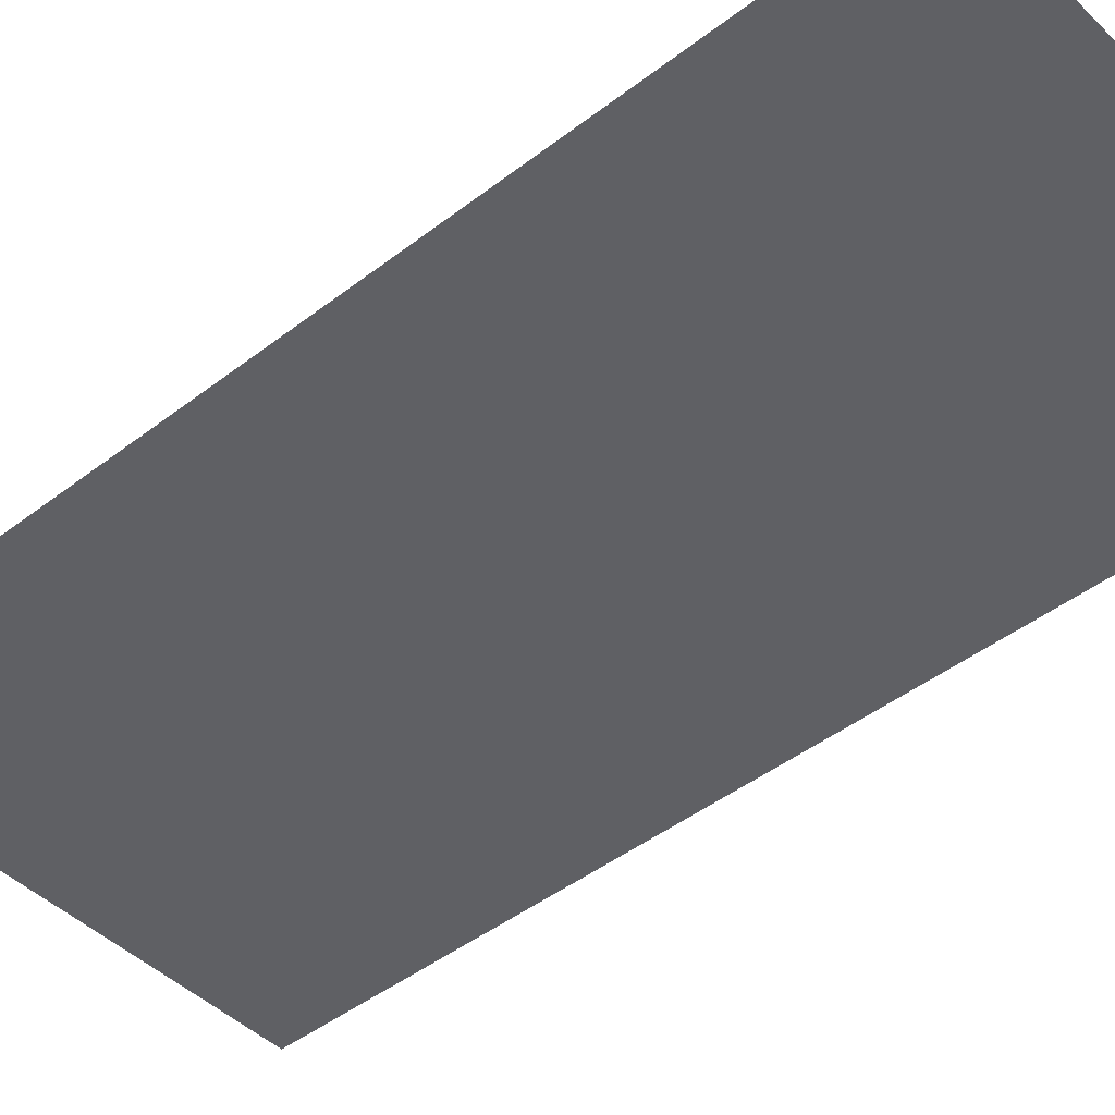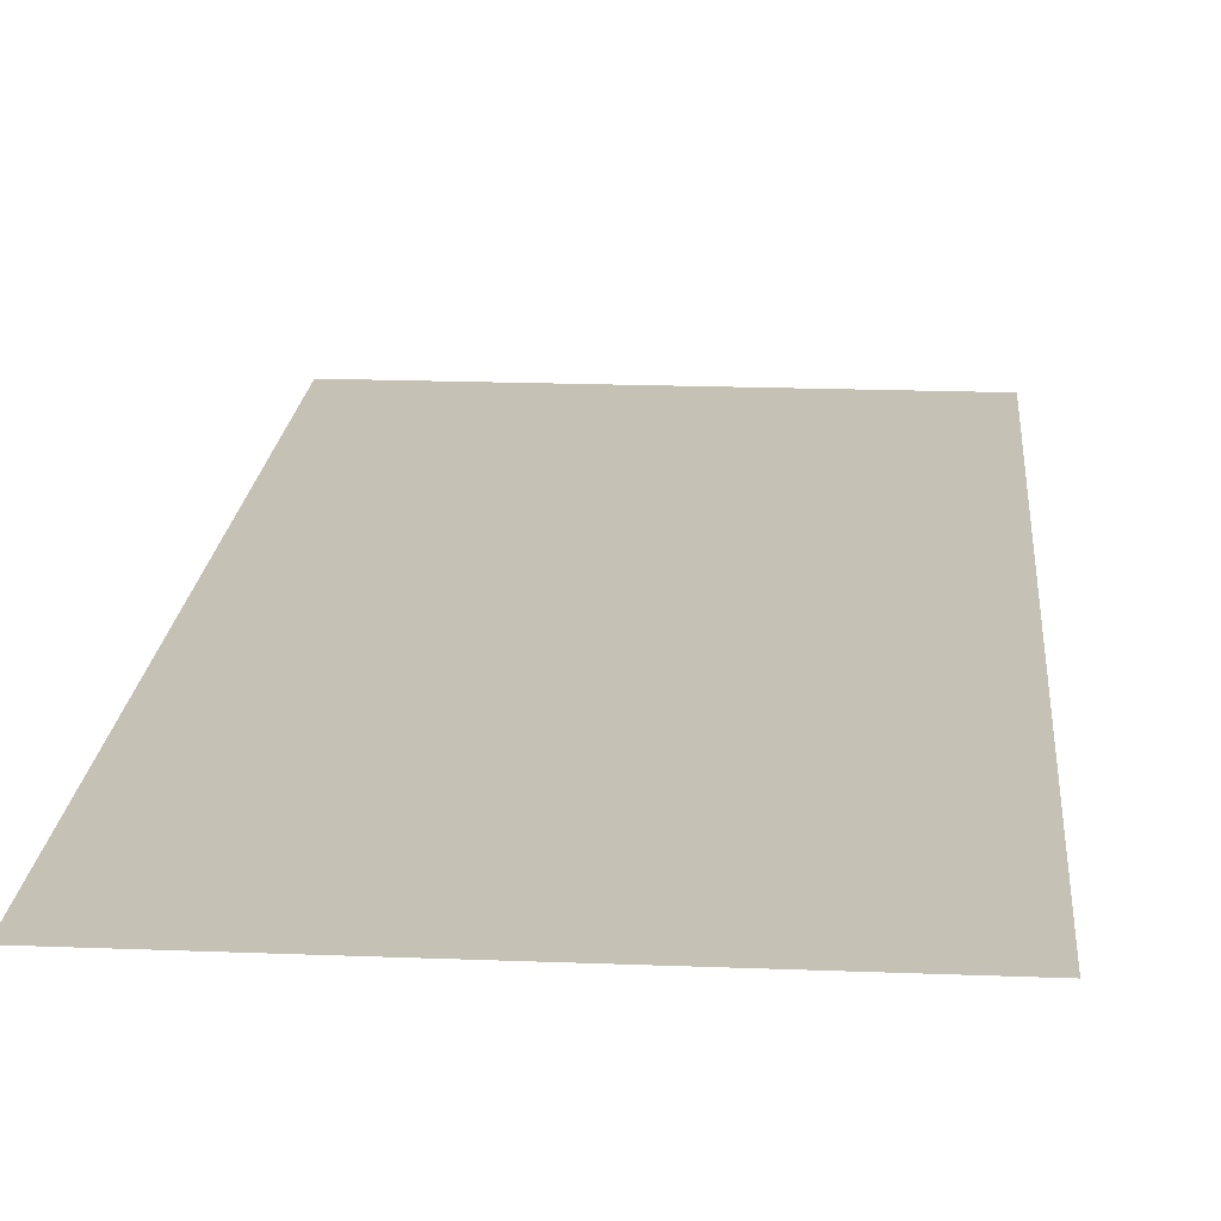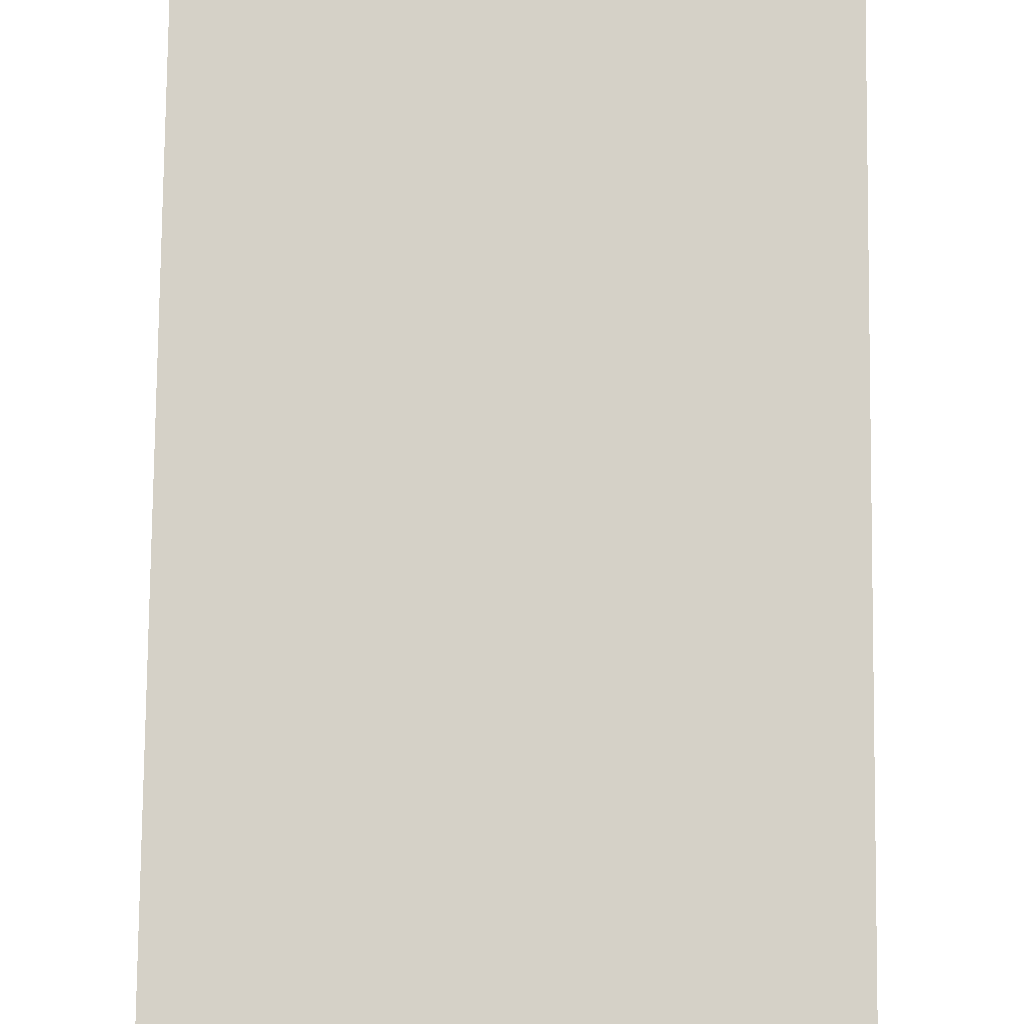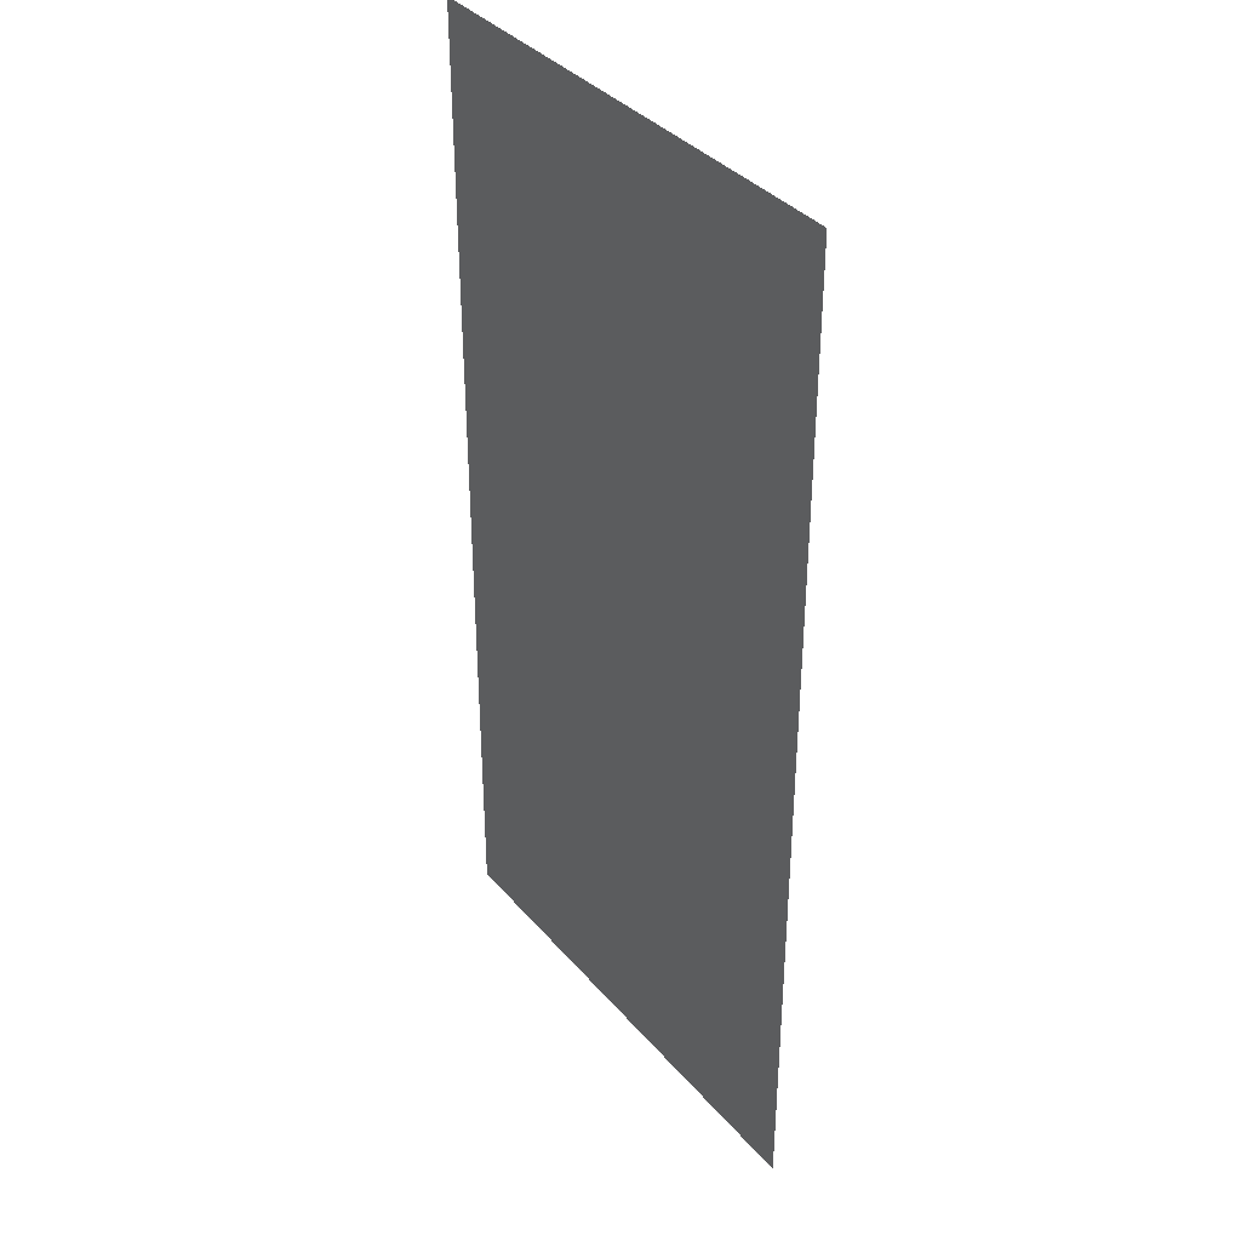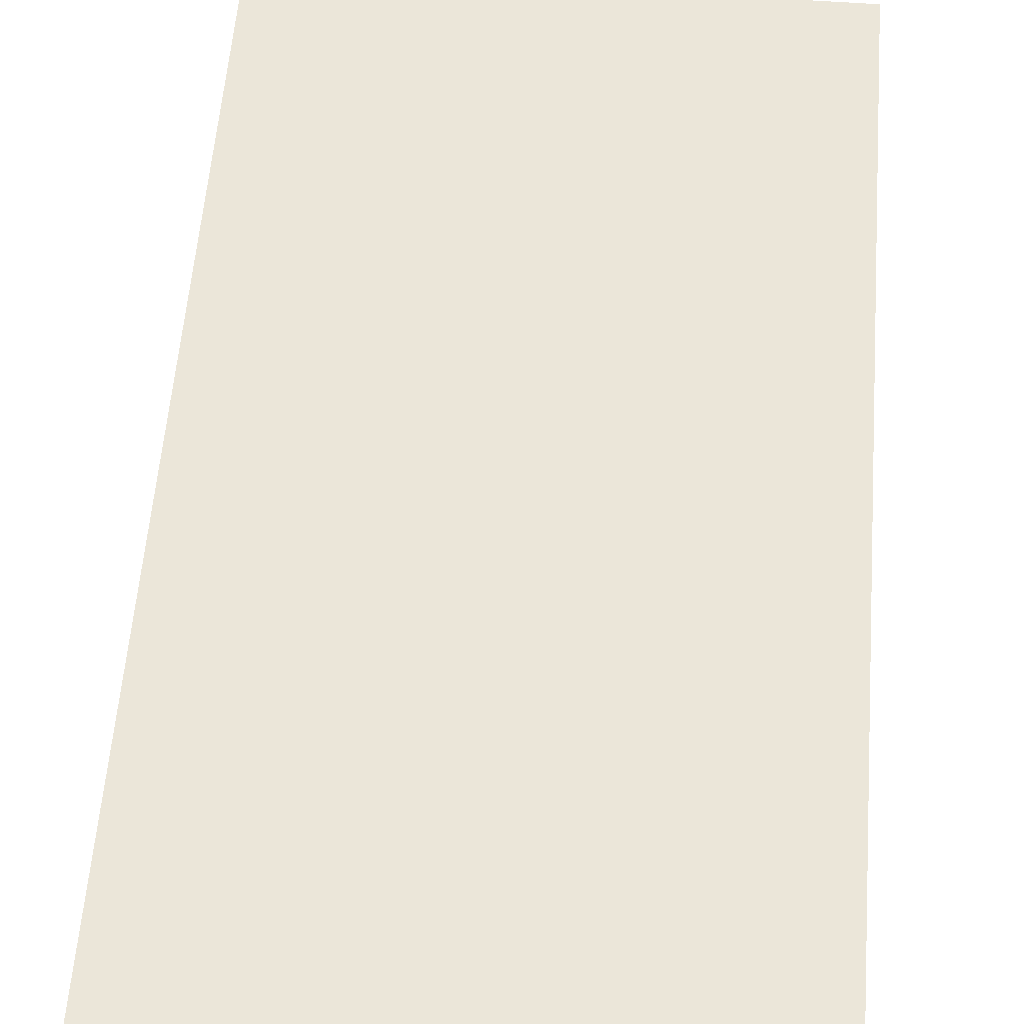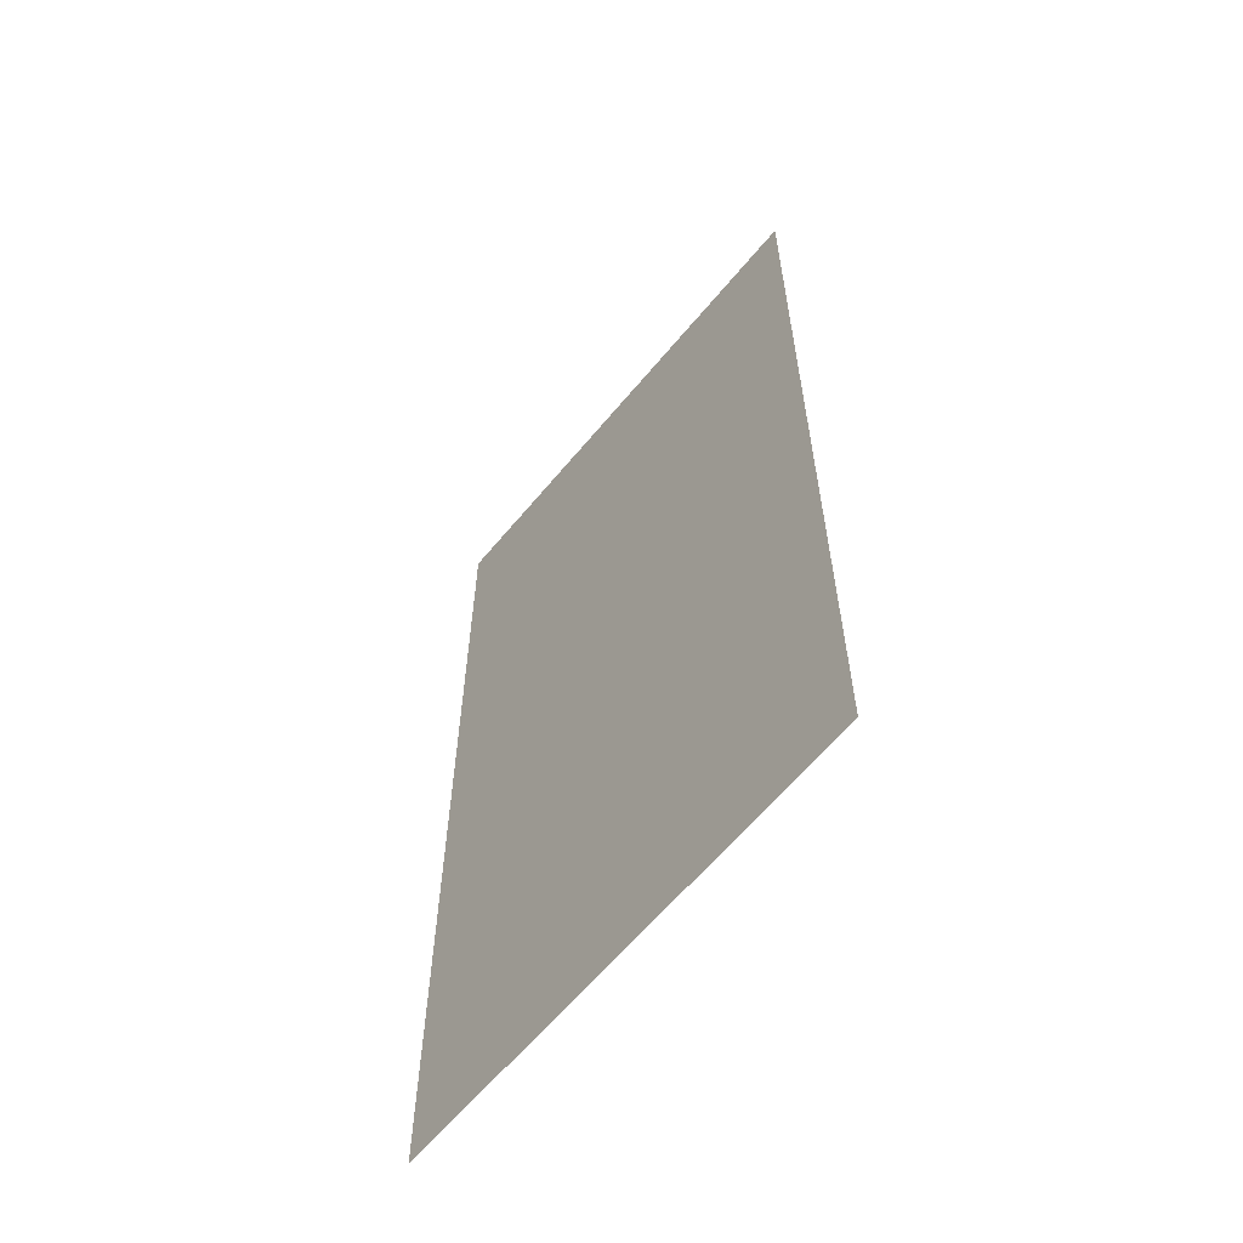
<metadata>
{"format":"obj","ext":"obj","renderer":"f3d","projection":"perspective","resolution":1024,"background":"white","views":[{"elev":-45.0,"azim":131.8,"up":"+Z"},{"elev":18.7,"azim":-175.7,"up":"+Z"},{"elev":79.0,"azim":0.6,"up":"+Z"},{"elev":37.2,"azim":54.6,"up":"+Y"},{"elev":55.9,"azim":-175.6,"up":"+Z"},{"elev":-62.0,"azim":50.5,"up":"+Y"}]}
</metadata>
<code>
v 0 -2 0
v -1 -2 0
v -1 -1 0
v 0 -1 0
v -1 -2 0
v -2 -2 0
v -2 -1 0
v -1 -1 0
v -2 -2 0
v -3 -2 0
v -3 -1 0
v -2 -1 0
v 0 -3 0
v -1 -3 0
v -1 -2 0
v 0 -2 0
v -1 -3 0
v -2 -3 0
v -2 -2 0
v -1 -2 0
v -2 -3 0
v -3 -3 0
v -3 -2 0
v -2 -2 0
v 0 -4 0
v -1 -4 0
v -1 -3 0
v 0 -3 0
v -1 -4 0
v -2 -4 0
v -2 -3 0
v -1 -3 0
v -2 -4 0
v -3 -4 0
v -3 -3 0
v -2 -3 0
v 0 -5 0
v -1 -5 0
v -1 -4 0
v 0 -4 0
v -1 -5 0
v -2 -5 0
v -2 -4 0
v -1 -4 0
v -2 -5 0
v -3 -5 0
v -3 -4 0
v -2 -4 0
v 0 -6 0
v -1 -6 0
v -1 -5 0
v 0 -5 0
v -1 -6 0
v -2 -6 0
v -2 -5 0
v -1 -5 0
v -2 -6 0
v -3 -6 0
v -3 -5 0
v -2 -5 0
v 0 -7 0
v -1 -7 0
v -1 -6 0
v 0 -6 0
v -1 -7 0
v -2 -7 0
v -2 -6 0
v -1 -6 0
v -2 -7 0
v -3 -7 0
v -3 -6 0
v -2 -6 0
g Pruebax_mesh_0008
f 1 2 3 4
f 5 6 7 8
f 9 10 11 12
f 13 14 15 16
f 17 18 19 20
f 21 22 23 24
f 25 26 27 28
f 29 30 31 32
f 33 34 35 36
f 37 38 39 40
f 41 42 43 44
f 45 46 47 48
f 49 50 51 52
f 53 54 55 56
f 57 58 59 60
f 61 62 63 64
f 65 66 67 68
f 69 70 71 72

</code>
